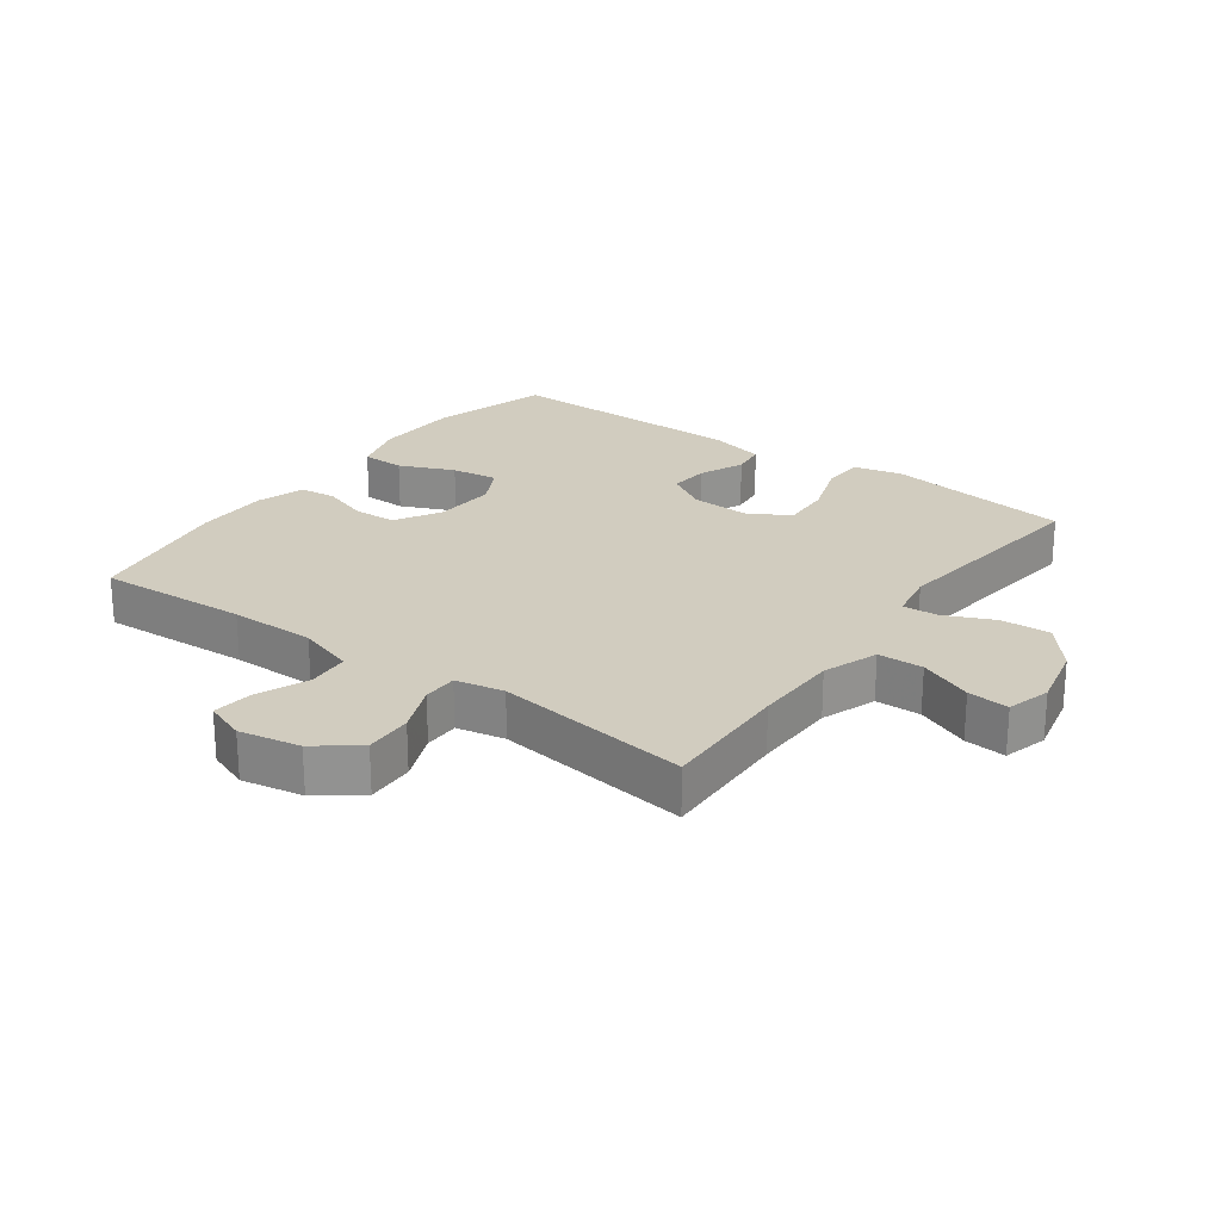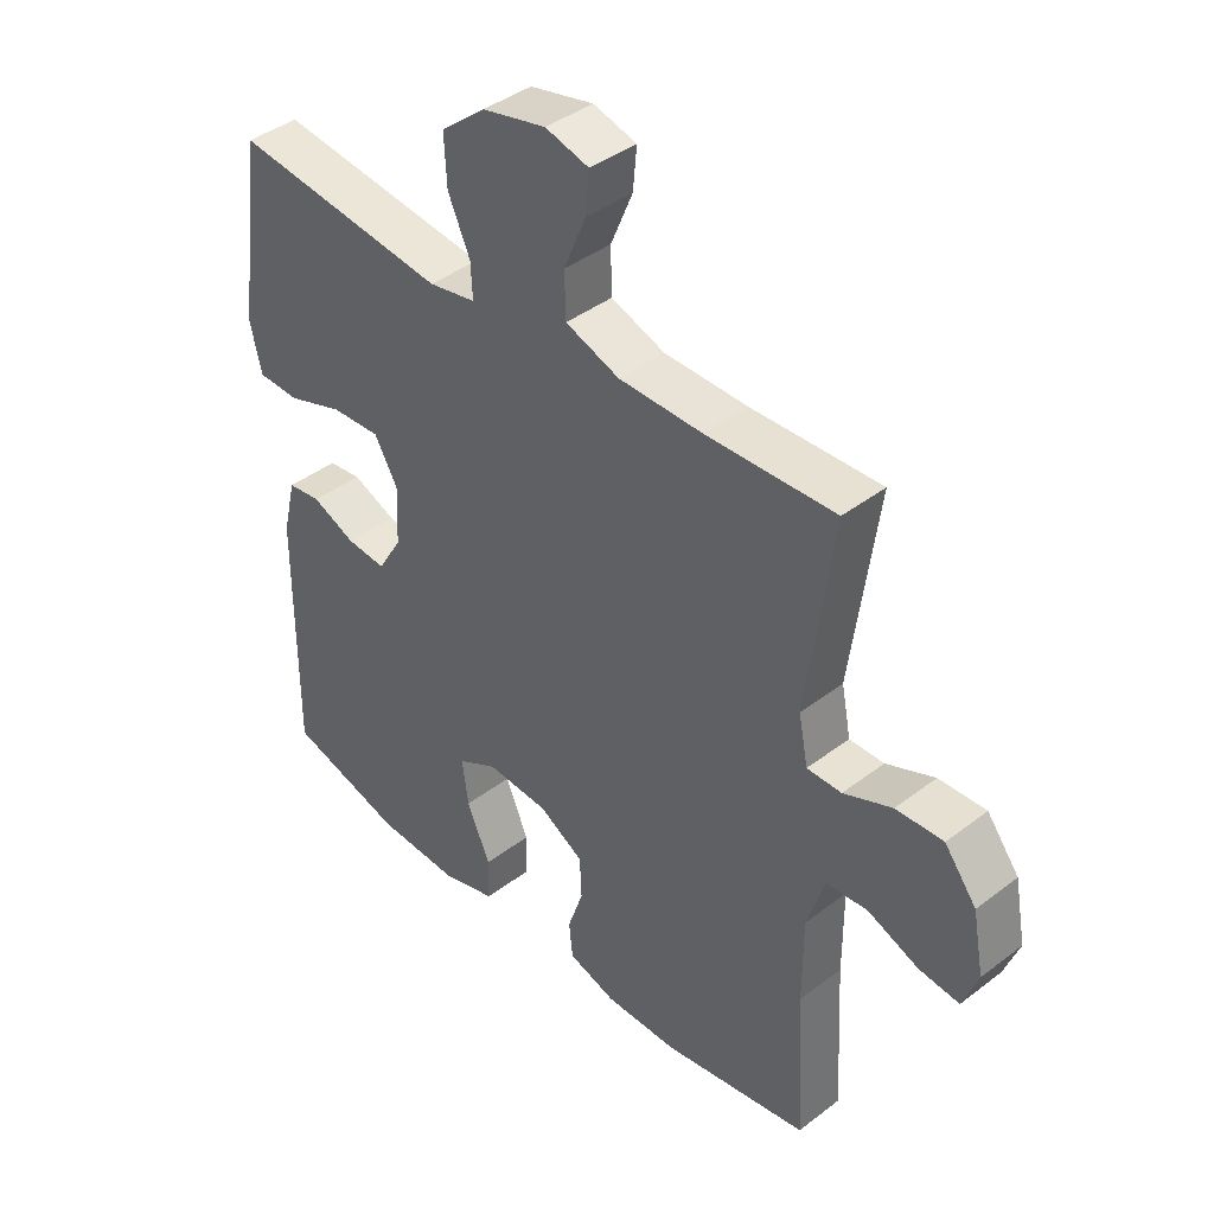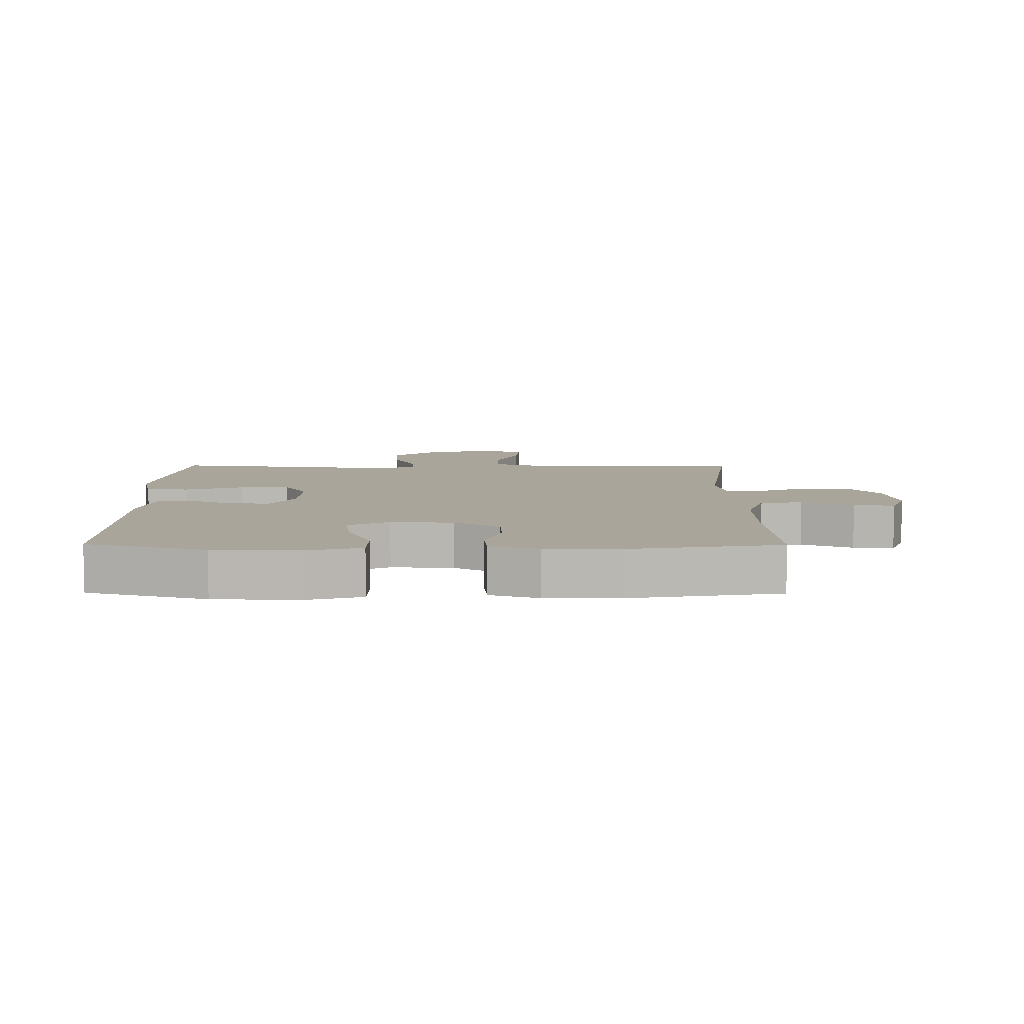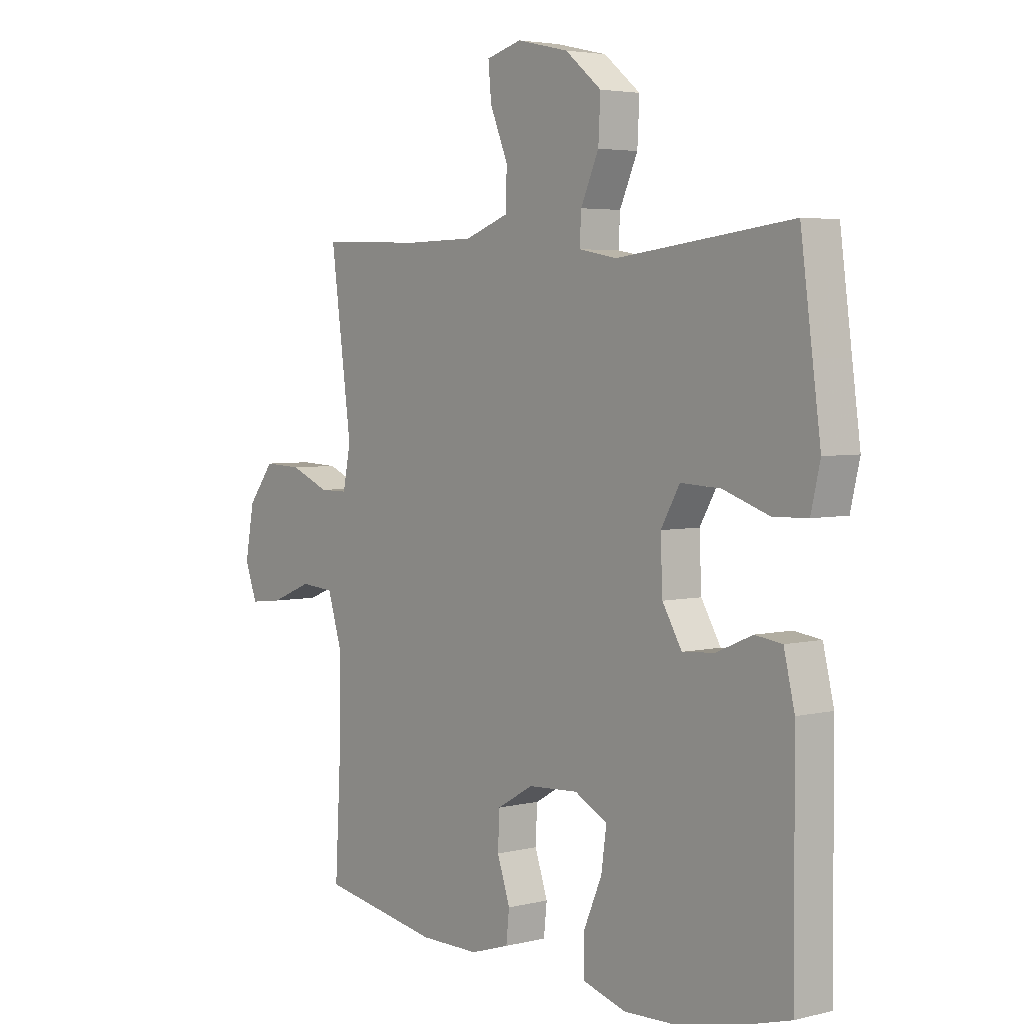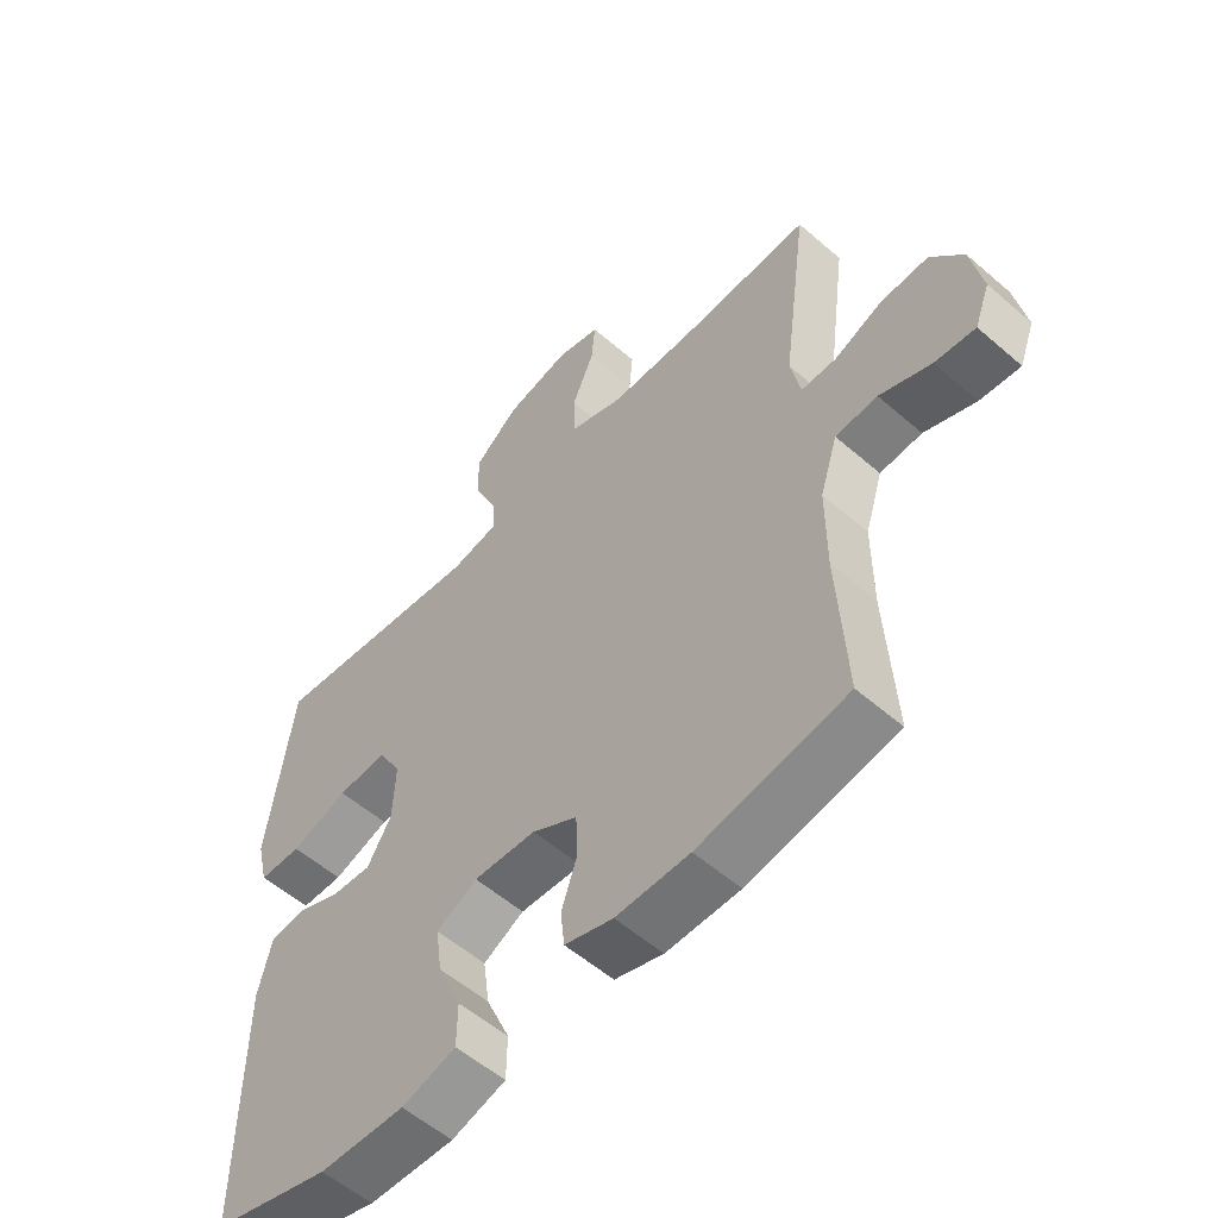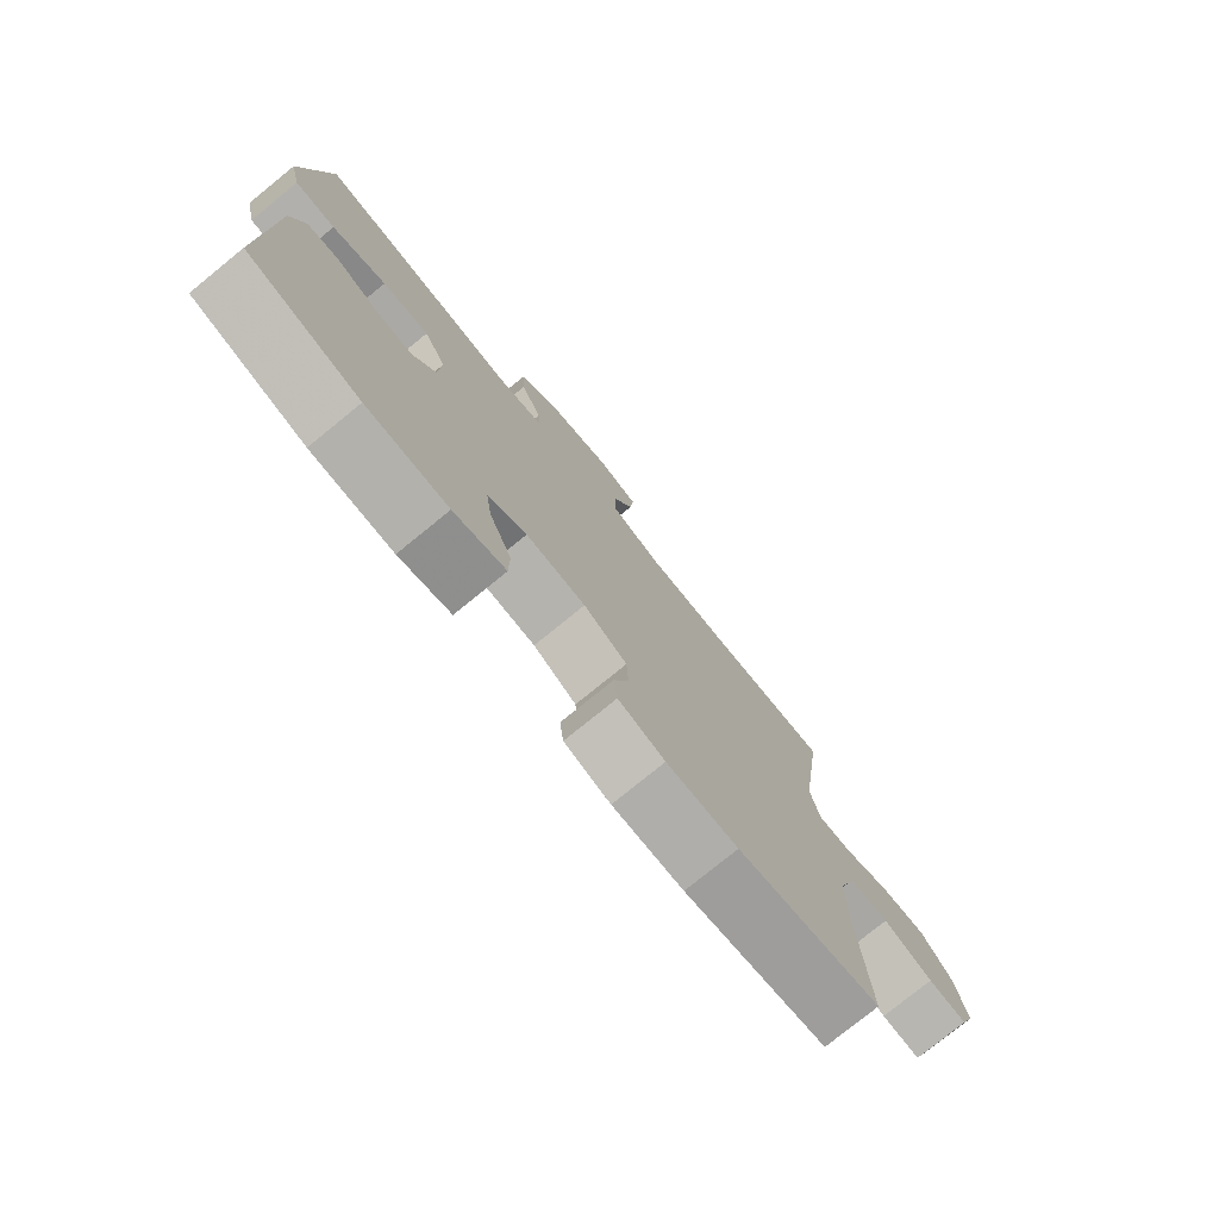
<metadata>
{"format":"obj","ext":"obj","renderer":"f3d","projection":"perspective","resolution":1024,"background":"white","views":[{"elev":23.9,"azim":-53.9,"up":"+Y"},{"elev":40.9,"azim":-133.0,"up":"+Z"},{"elev":7.7,"azim":-179.6,"up":"+Y"},{"elev":4.0,"azim":51.1,"up":"+Z"},{"elev":-55.9,"azim":-132.3,"up":"+Z"},{"elev":-77.6,"azim":129.1,"up":"+Z"}]}
</metadata>
<code>
v -0.5 0.07 -0.5
v -0.487 0.07 -0.263
v -0.487 0.07 -0.128
v -0.515 0.07 -0.039
v -0.581 0.07 -0.034
v -0.662 0.07 -0.067
v -0.726 0.07 -0.074
v -0.75 0.07 -0.01
v -0.732 0.07 0.086
v -0.681 0.07 0.152
v -0.606 0.07 0.149
v -0.529 0.07 0.117
v -0.474 0.07 0.117
v -0.459 0.07 0.193
v -0.5 0.07 0.5
v -0.295 0.07 0.493
v -0.162 0.07 0.495
v -0.076 0.07 0.526
v -0.074 0.07 0.597
v -0.109 0.07 0.681
v -0.115 0.07 0.746
v -0.046 0.07 0.765
v 0.055 0.07 0.742
v 0.126 0.07 0.684
v 0.122 0.07 0.606
v 0.087 0.07 0.528
v 0.084 0.07 0.473
v 0.159 0.07 0.459
v 0.5 0.07 0.5
v 0.523 0.07 0.328
v 0.539 0.07 0.209
v 0.521 0.07 0.132
v 0.454 0.07 0.13
v 0.364 0.07 0.161
v 0.286 0.07 0.165
v 0.249 0.07 0.101
v 0.253 0.07 0.008
v 0.291 0.07 -0.056
v 0.354 0.07 -0.051
v 0.424 0.07 -0.021
v 0.477 0.07 -0.028
v 0.498 0.07 -0.116
v 0.5 0.07 -0.5
v 0.315 0.07 -0.552
v 0.181 0.07 -0.557
v 0.096 0.07 -0.532
v 0.095 0.07 -0.464
v 0.132 0.07 -0.378
v 0.142 0.07 -0.305
v 0.078 0.07 -0.271
v -0.02 0.07 -0.277
v -0.091 0.07 -0.318
v -0.094 0.07 -0.385
v -0.069 0.07 -0.459
v -0.075 0.07 -0.516
v -0.151 0.07 -0.54
v -0.267 0.07 -0.54
v -0.5 0 -0.5
v -0.487 0 -0.263
v -0.487 0 -0.128
v -0.515 0 -0.039
v -0.581 0 -0.034
v -0.662 0 -0.067
v -0.726 0 -0.074
v -0.75 0 -0.01
v -0.732 0 0.086
v -0.681 0 0.152
v -0.606 0 0.149
v -0.529 0 0.117
v -0.474 0 0.117
v -0.459 0 0.193
v -0.5 0 0.5
v -0.295 0 0.493
v -0.162 0 0.495
v -0.076 0 0.526
v -0.074 0 0.597
v -0.109 0 0.681
v -0.115 0 0.746
v -0.046 0 0.765
v 0.055 0 0.742
v 0.126 0 0.684
v 0.122 0 0.606
v 0.087 0 0.528
v 0.084 0 0.473
v 0.159 0 0.459
v 0.5 0 0.5
v 0.523 0 0.328
v 0.539 0 0.209
v 0.521 0 0.132
v 0.454 0 0.13
v 0.364 0 0.161
v 0.286 0 0.165
v 0.249 0 0.101
v 0.253 0 0.008
v 0.291 0 -0.056
v 0.354 0 -0.051
v 0.424 0 -0.021
v 0.477 0 -0.028
v 0.498 0 -0.116
v 0.5 0 -0.5
v 0.315 0 -0.552
v 0.181 0 -0.557
v 0.096 0 -0.532
v 0.095 0 -0.464
v 0.132 0 -0.378
v 0.142 0 -0.305
v 0.078 0 -0.271
v -0.02 0 -0.277
v -0.091 0 -0.318
v -0.094 0 -0.385
v -0.069 0 -0.459
v -0.075 0 -0.516
v -0.151 0 -0.54
v -0.267 0 -0.54
f 56 57 1 2
f 53 54 55 56
f 52 53 56 2
f 51 52 2 3
f 50 51 3 4
f 45 46 47 48
f 45 48 49
f 44 45 49
f 43 44 49
f 42 43 49
f 39 40 41 42
f 38 39 42 49
f 37 38 49 50
f 31 32 33 34
f 30 31 34 35
f 28 29 30 35
f 27 28 35 36
f 23 24 25 26
f 23 26 27
f 22 23 27
f 19 20 21 22
f 18 19 22 27
f 17 18 27 36
f 14 15 16
f 13 14 16 17
f 9 10 11 12
f 9 12 13
f 8 9 13
f 5 6 7 8
f 4 5 8 13
f 17 36 37 50
f 4 13 17 50
f 59 58 114 113
f 113 112 111 110
f 59 113 110 109
f 60 59 109 108
f 61 60 108 107
f 105 104 103 102
f 106 105 102
f 106 102 101
f 106 101 100
f 106 100 99
f 99 98 97 96
f 106 99 96 95
f 107 106 95 94
f 91 90 89 88
f 92 91 88 87
f 92 87 86 85
f 93 92 85 84
f 83 82 81 80
f 84 83 80
f 84 80 79
f 79 78 77 76
f 84 79 76 75
f 93 84 75 74
f 73 72 71
f 74 73 71 70
f 69 68 67 66
f 70 69 66
f 70 66 65
f 65 64 63 62
f 70 65 62 61
f 107 94 93 74
f 107 74 70 61
f 1 58 59 2
f 2 59 60 3
f 3 60 61 4
f 4 61 62 5
f 5 62 63 6
f 6 63 64 7
f 7 64 65 8
f 8 65 66 9
f 9 66 67 10
f 10 67 68 11
f 11 68 69 12
f 12 69 70 13
f 13 70 71 14
f 14 71 72 15
f 15 72 73 16
f 16 73 74 17
f 17 74 75 18
f 18 75 76 19
f 19 76 77 20
f 20 77 78 21
f 21 78 79 22
f 22 79 80 23
f 23 80 81 24
f 24 81 82 25
f 25 82 83 26
f 26 83 84 27
f 27 84 85 28
f 28 85 86 29
f 29 86 87 30
f 30 87 88 31
f 31 88 89 32
f 32 89 90 33
f 33 90 91 34
f 34 91 92 35
f 35 92 93 36
f 36 93 94 37
f 37 94 95 38
f 38 95 96 39
f 39 96 97 40
f 40 97 98 41
f 41 98 99 42
f 42 99 100 43
f 43 100 101 44
f 44 101 102 45
f 45 102 103 46
f 46 103 104 47
f 47 104 105 48
f 48 105 106 49
f 49 106 107 50
f 50 107 108 51
f 51 108 109 52
f 52 109 110 53
f 53 110 111 54
f 54 111 112 55
f 55 112 113 56
f 56 113 114 57
f 57 114 58 1

</code>
